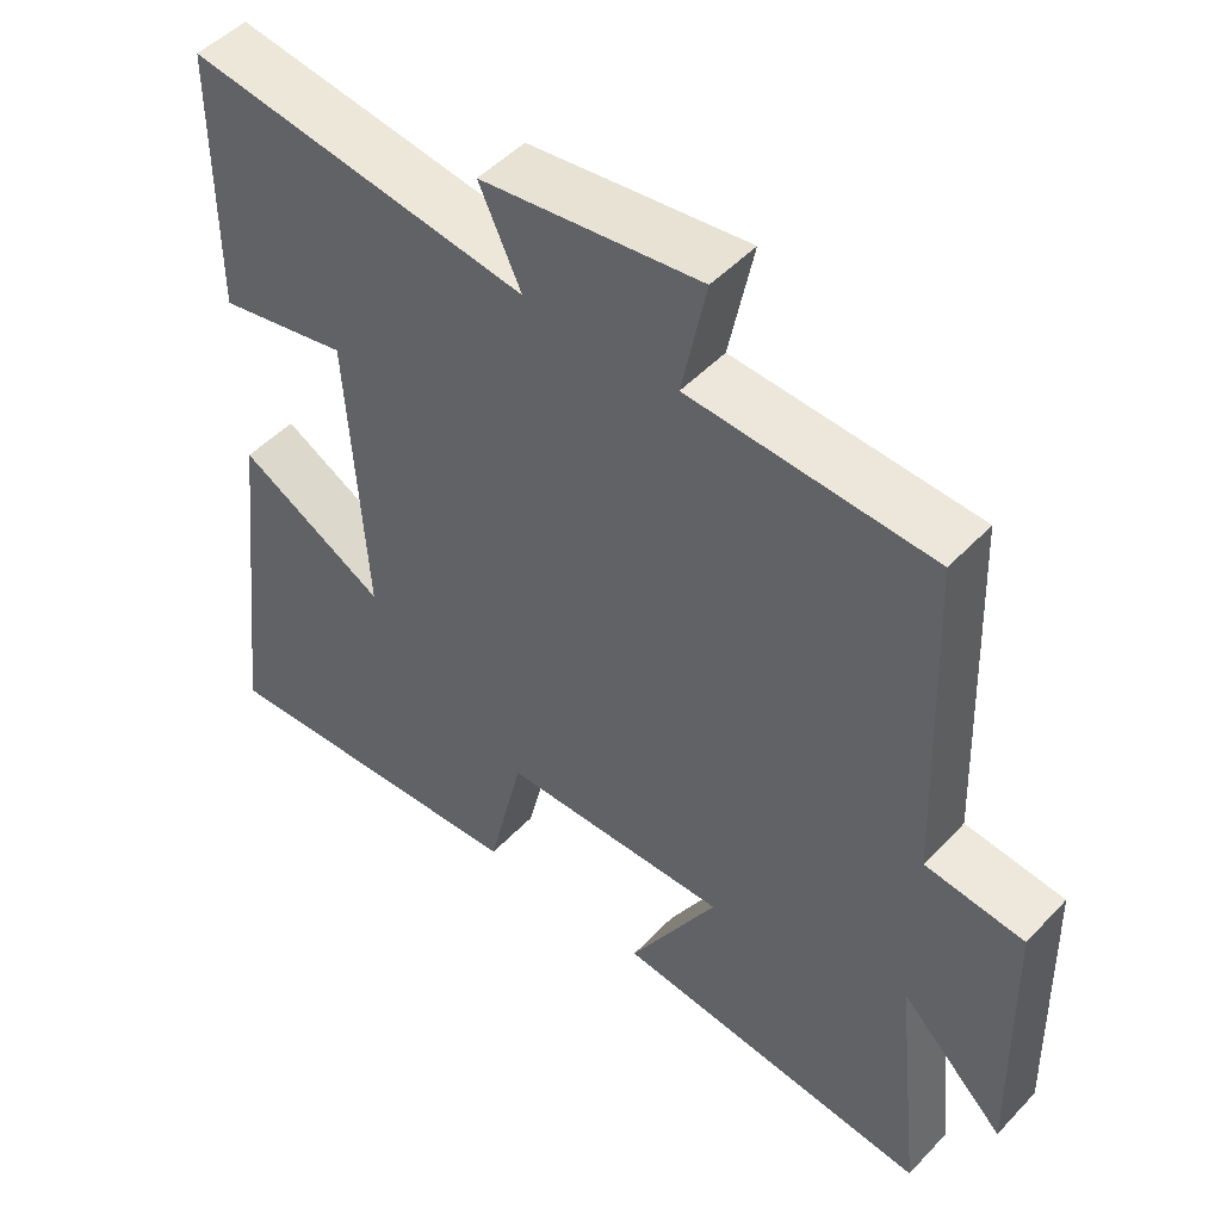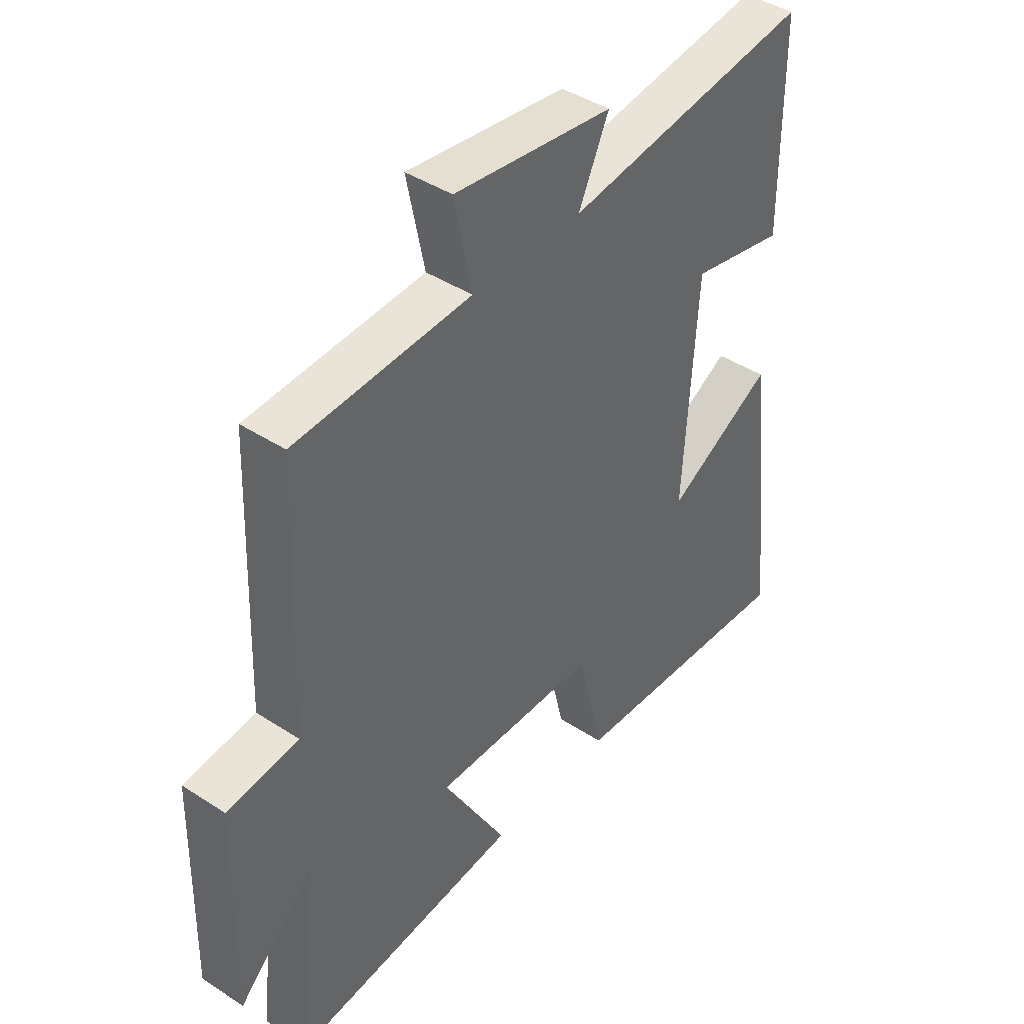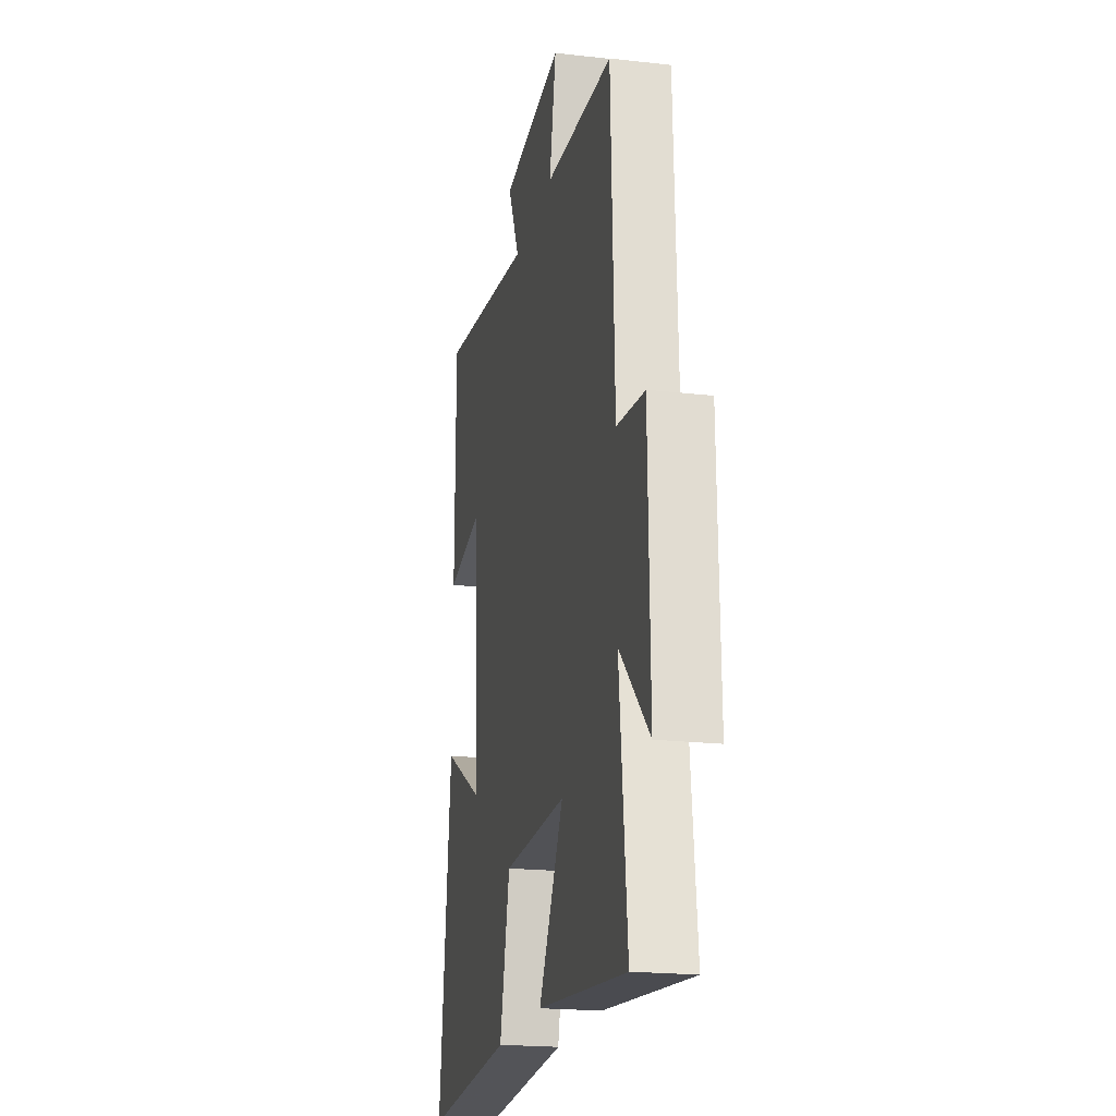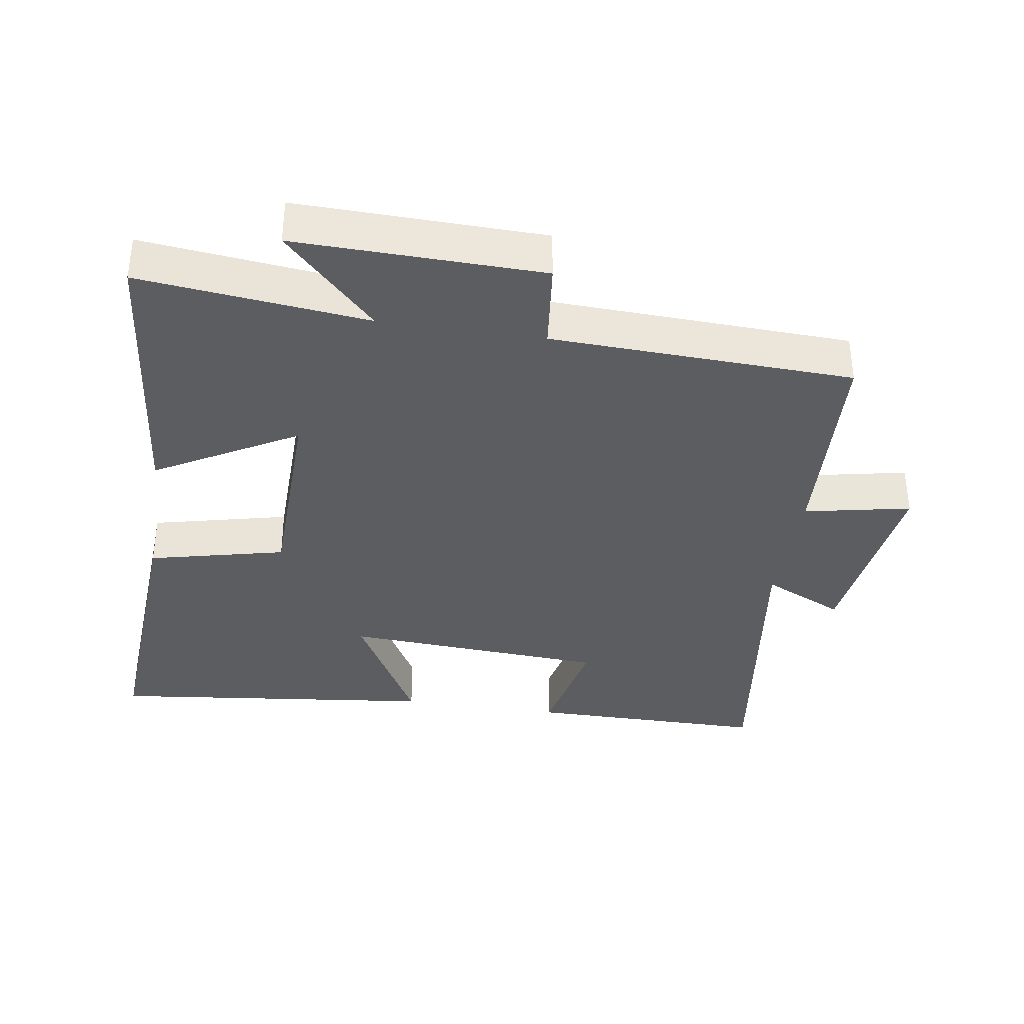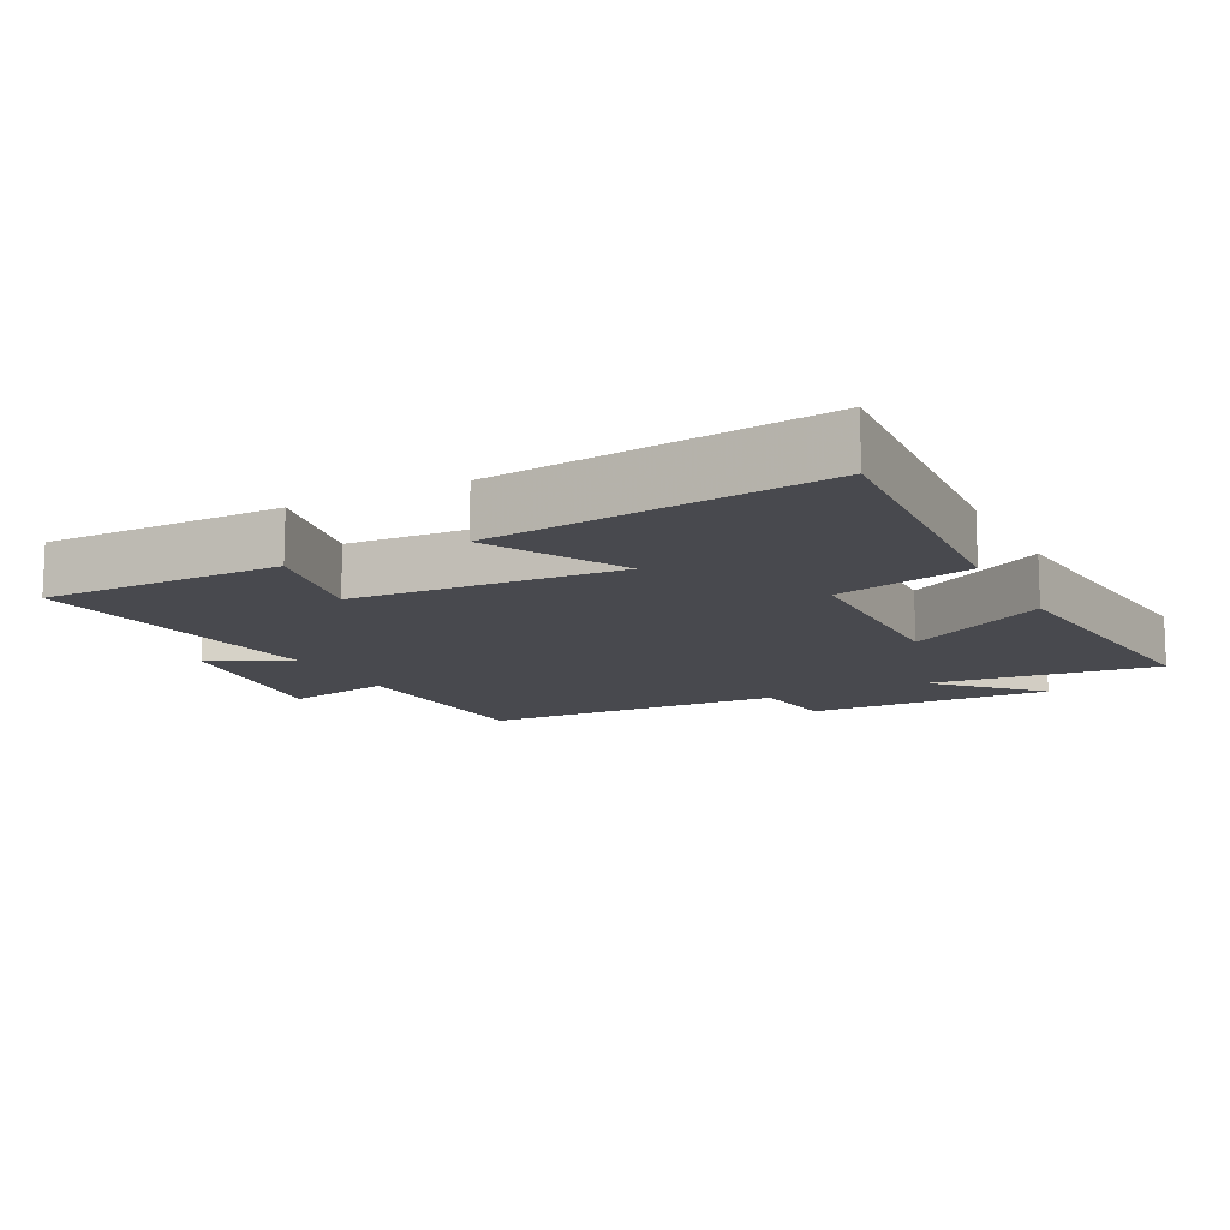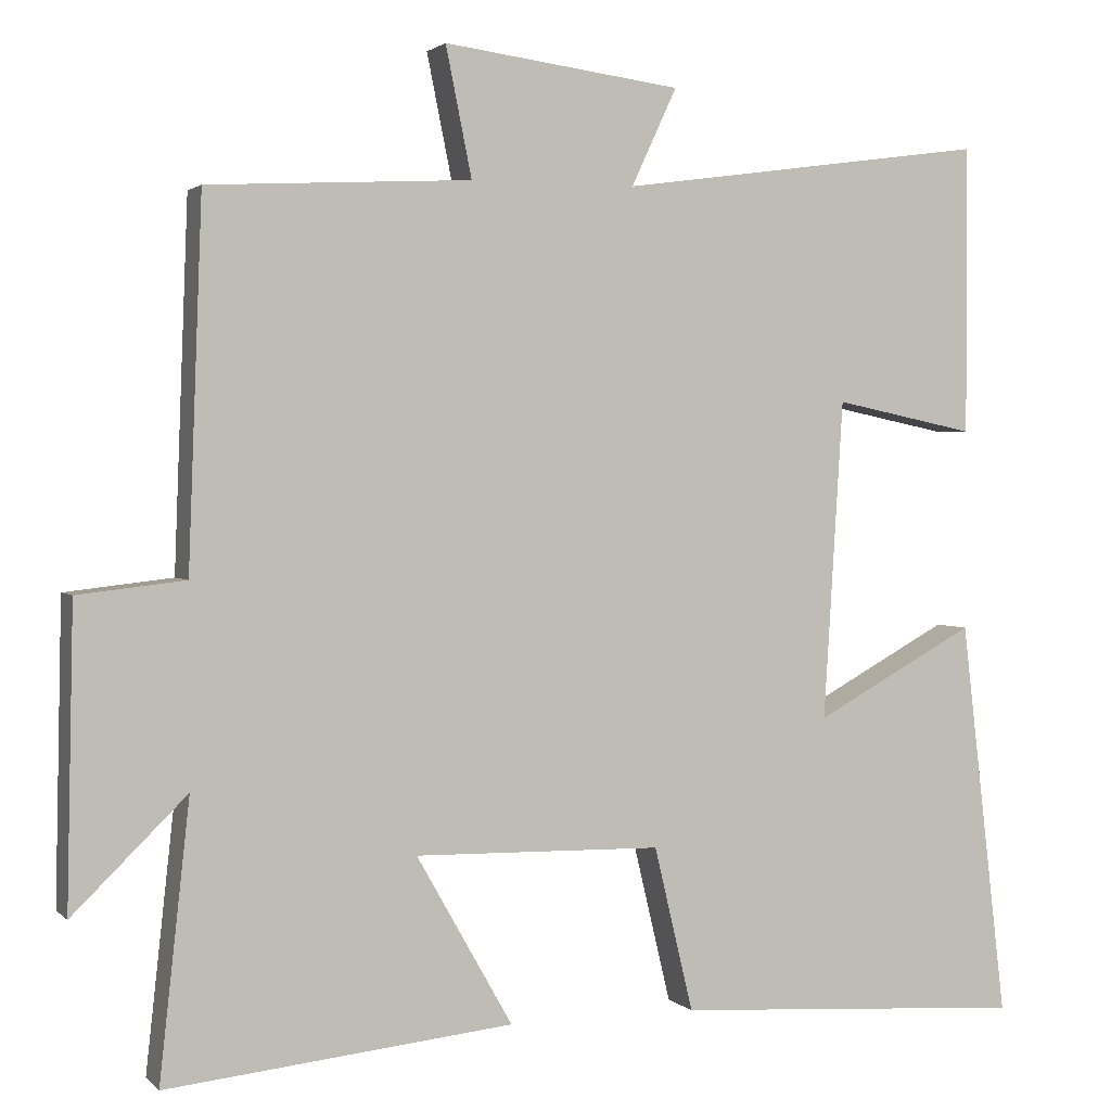
<metadata>
{"format":"obj","ext":"obj","renderer":"f3d","projection":"perspective","resolution":1024,"background":"white","views":[{"elev":49.1,"azim":-138.9,"up":"+Z"},{"elev":42.2,"azim":-51.9,"up":"+Z"},{"elev":-20.1,"azim":-101.9,"up":"+Z"},{"elev":-36.3,"azim":-98.8,"up":"+Y"},{"elev":-12.7,"azim":117.2,"up":"+Y"},{"elev":2.0,"azim":-20.9,"up":"+Z"}]}
</metadata>
<code>
v -0.483 0.07 0.483
v -0.16 0.07 0.5
v -0.192 0.07 0.658
v 0.1 0.07 0.62
v 0.044 0.07 0.5
v 0.499 0.07 0.563
v 0.5 0.07 0.208
v 0.326 0.07 0.244
v 0.302 0.07 -0.148
v 0.5 0.07 -0.04
v 0.557 0.07 -0.528
v 0.123 0.07 -0.5
v 0.075 0.07 -0.298
v -0.229 0.07 -0.292
v -0.111 0.07 -0.5
v -0.537 0.07 -0.544
v -0.5 0.07 -0.206
v -0.64 0.07 -0.343
v -0.632 0.07 0.021
v -0.5 0.07 0.036
v -0.483 0 0.483
v -0.16 0 0.5
v -0.192 0 0.658
v 0.1 0 0.62
v 0.044 0 0.5
v 0.499 0 0.563
v 0.5 0 0.208
v 0.326 0 0.244
v 0.302 0 -0.148
v 0.5 0 -0.04
v 0.557 0 -0.528
v 0.123 0 -0.5
v 0.075 0 -0.298
v -0.229 0 -0.292
v -0.111 0 -0.5
v -0.537 0 -0.544
v -0.5 0 -0.206
v -0.64 0 -0.343
v -0.632 0 0.021
v -0.5 0 0.036
f 17 18 19 20
f 17 20 1 2
f 14 15 16 17
f 13 14 17 2
f 11 12 13
f 10 11 13
f 9 10 13
f 13 2 3
f 9 13 3
f 8 9 3
f 5 6 7 8
f 5 8 3
f 3 4 5
f 40 39 38 37
f 22 21 40 37
f 37 36 35 34
f 22 37 34 33
f 33 32 31
f 33 31 30
f 33 30 29
f 23 22 33
f 23 33 29
f 23 29 28
f 28 27 26 25
f 23 28 25
f 25 24 23
f 1 21 22 2
f 2 22 23 3
f 3 23 24 4
f 4 24 25 5
f 5 25 26 6
f 6 26 27 7
f 7 27 28 8
f 8 28 29 9
f 9 29 30 10
f 10 30 31 11
f 11 31 32 12
f 12 32 33 13
f 13 33 34 14
f 14 34 35 15
f 15 35 36 16
f 16 36 37 17
f 17 37 38 18
f 18 38 39 19
f 19 39 40 20
f 20 40 21 1

</code>
